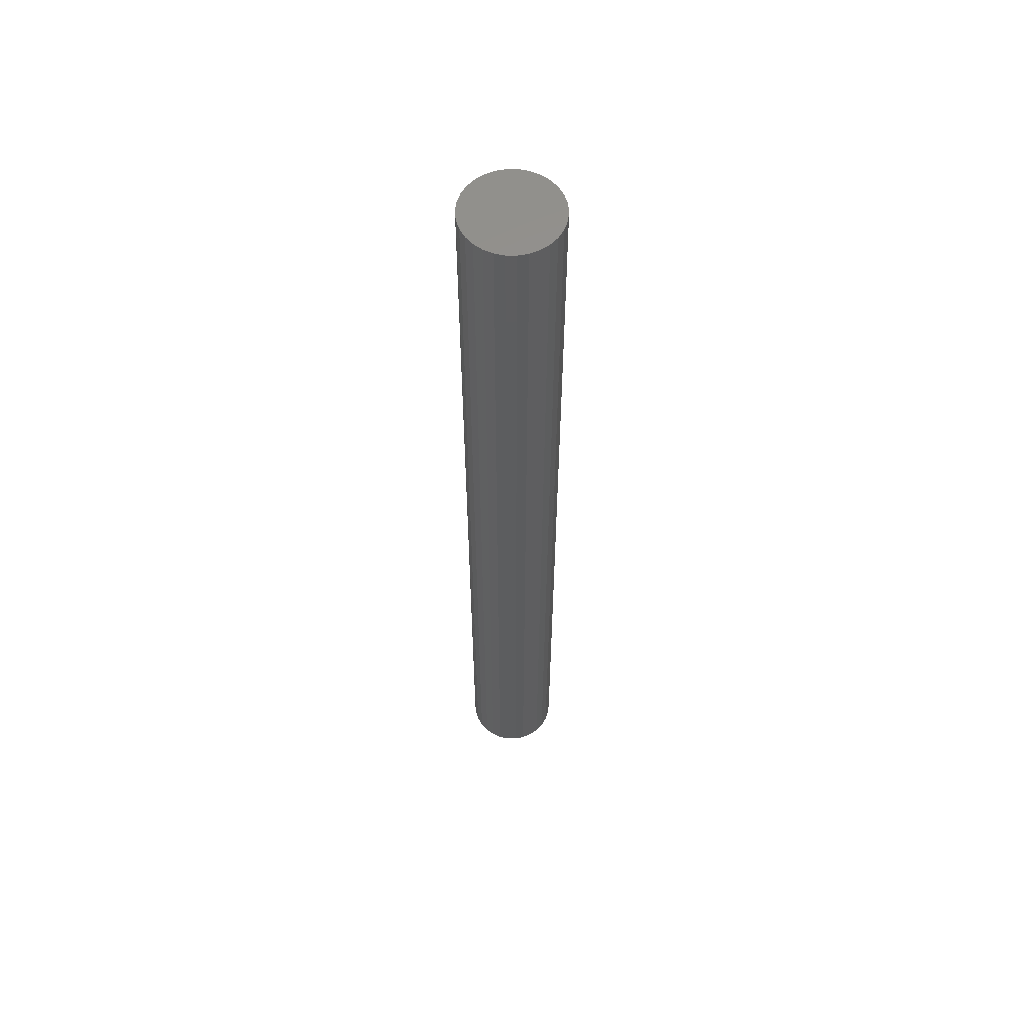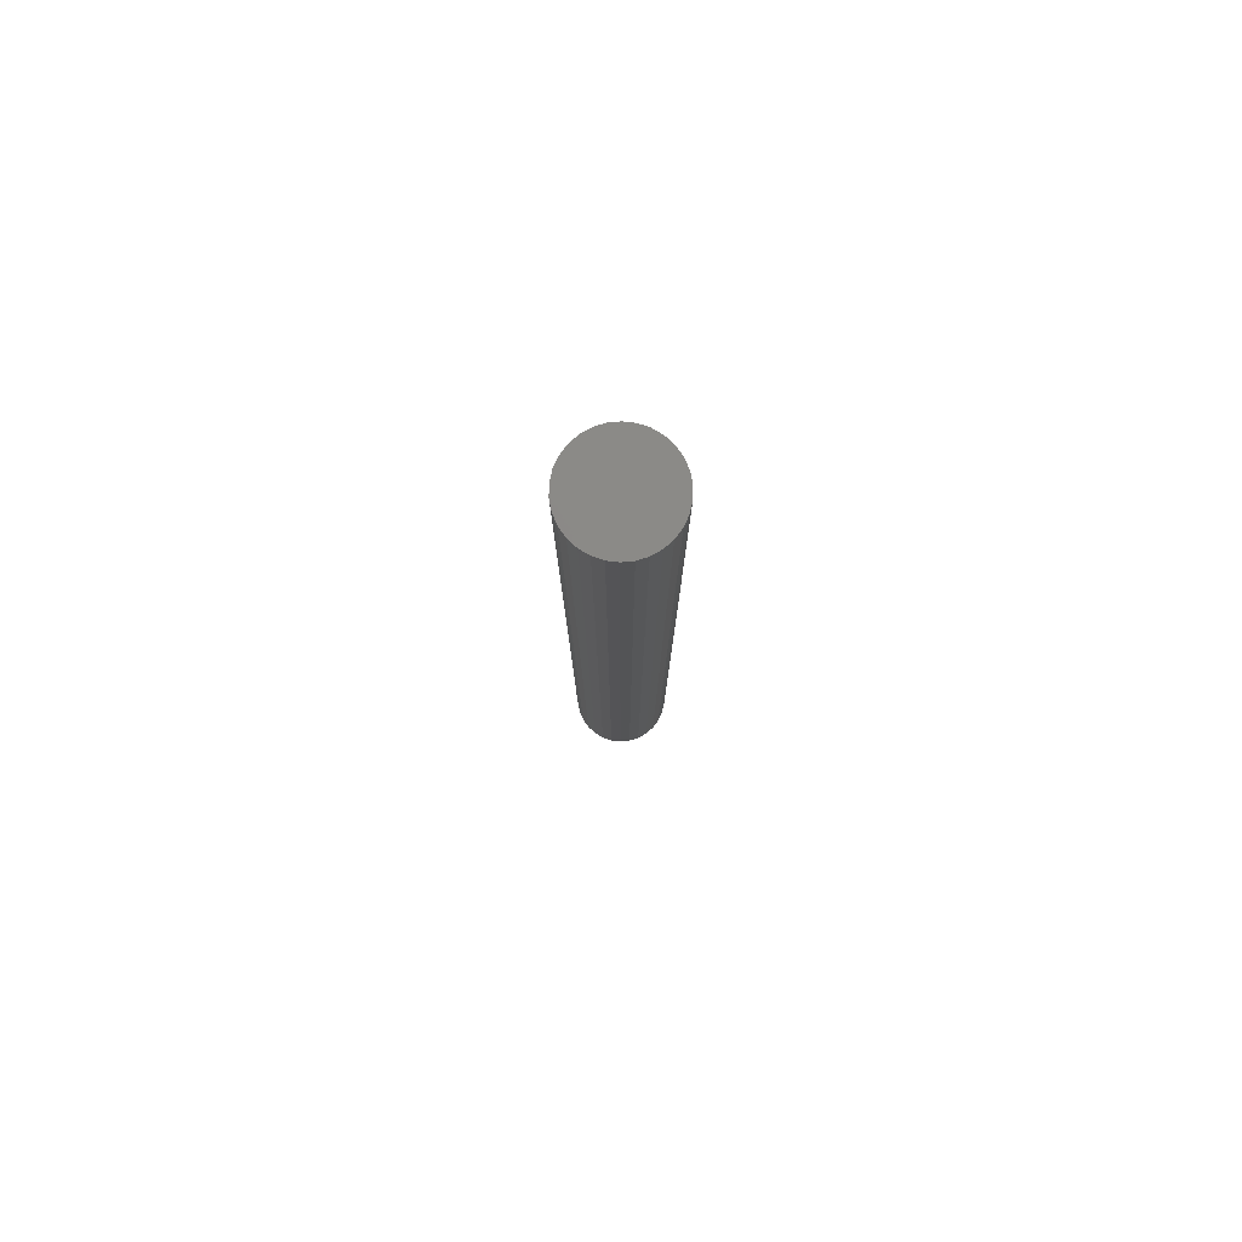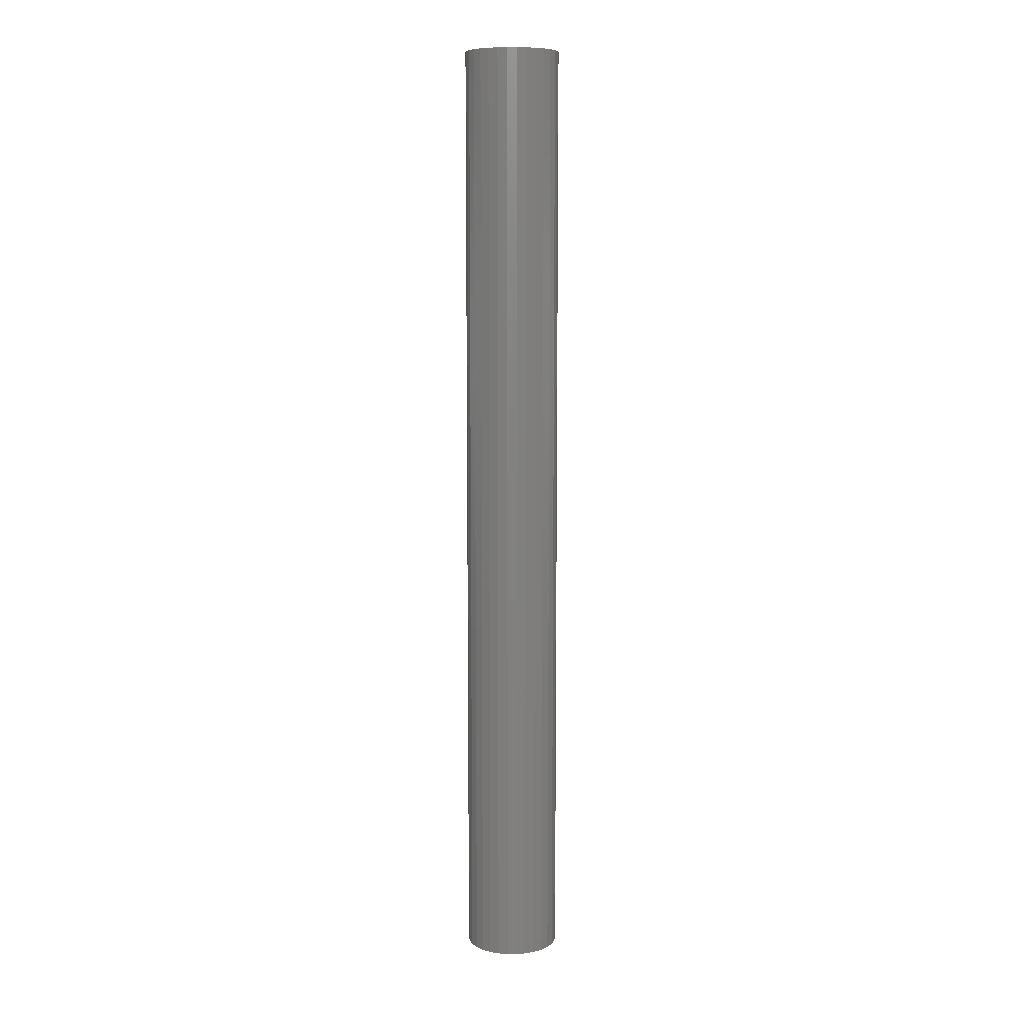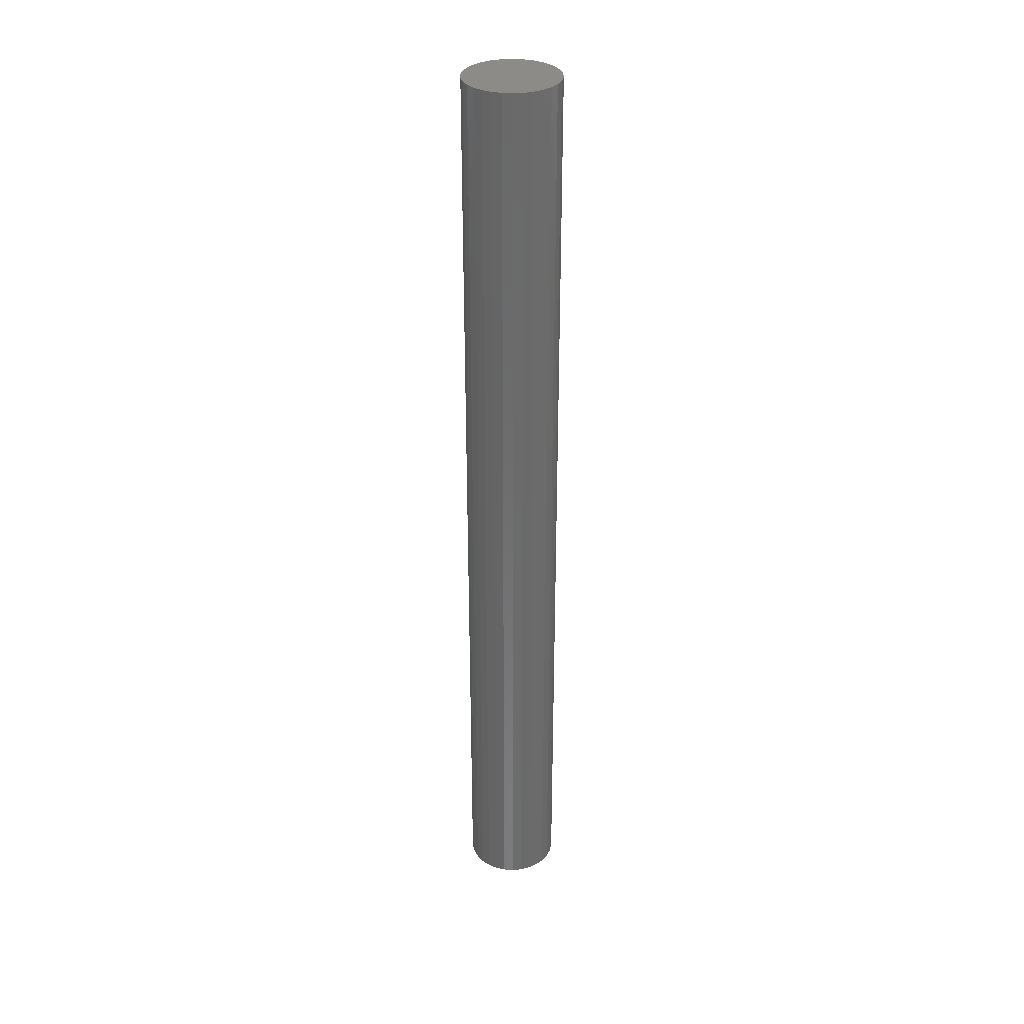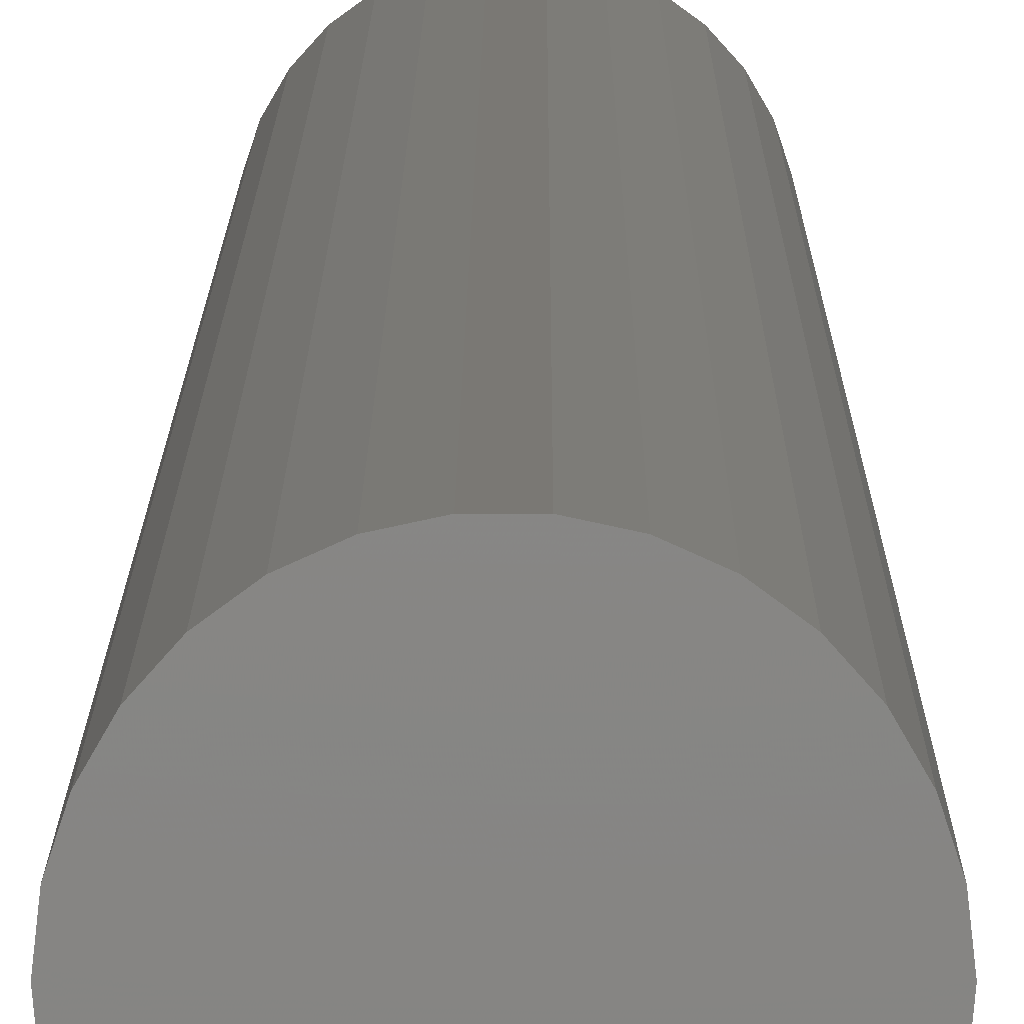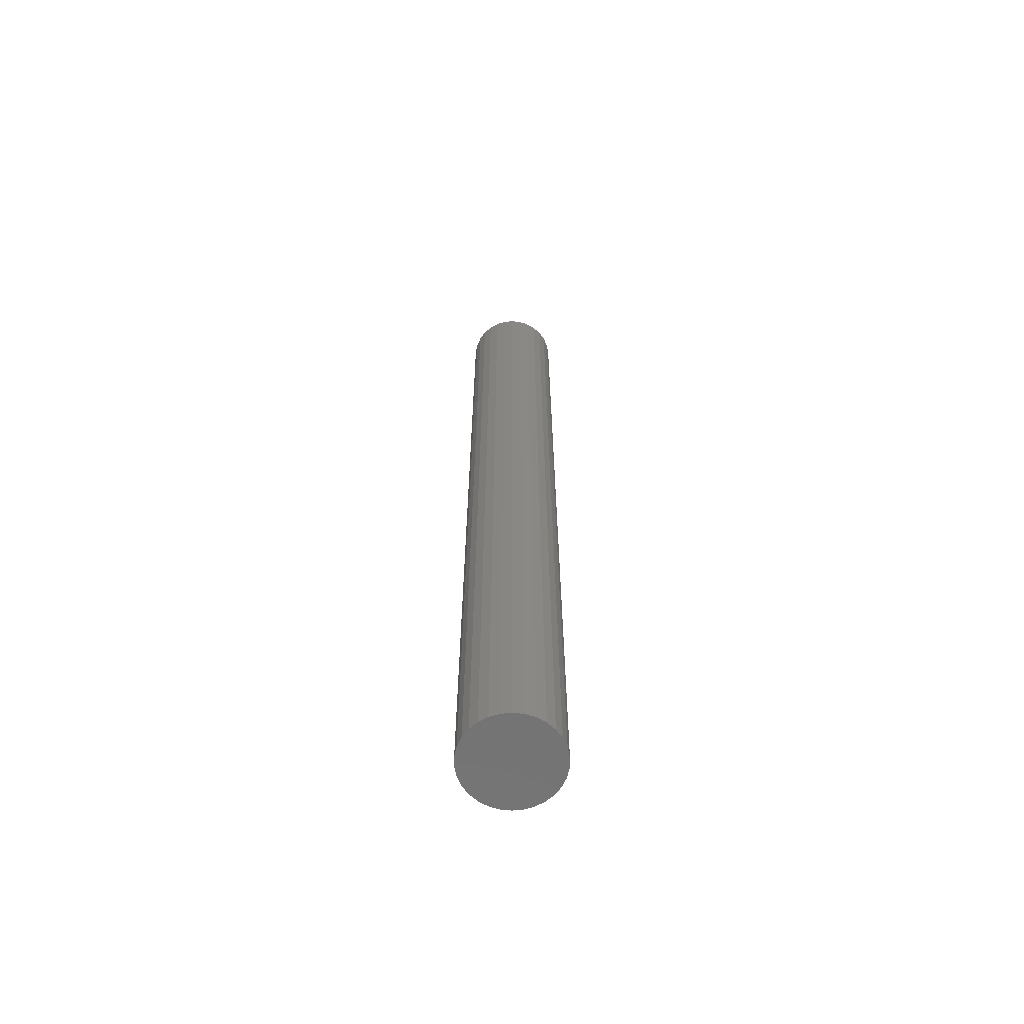
<metadata>
{"format":"stl","ext":"stl","renderer":"f3d","projection":"perspective","resolution":1024,"background":"white","views":[{"elev":58.3,"azim":24.6,"up":"+Z"},{"elev":79.7,"azim":6.7,"up":"+Z"},{"elev":8.9,"azim":35.7,"up":"+Z"},{"elev":32.8,"azim":-18.9,"up":"+Z"},{"elev":5.7,"azim":0.1,"up":"+Y"},{"elev":-64.5,"azim":53.6,"up":"+Z"}]}
</metadata>
<code>
# stl→obj: 60 verts, 116 faces
v 10 0 200
v 9.781 2.079 0
v 9.781 2.079 200
v 10 0 0
v 9.135 4.067 0
v 9.135 4.067 200
v 8.09 5.878 0
v 8.09 5.878 200
v 6.691 7.431 0
v 6.691 7.431 200
v 5 8.66 200
v 5 8.66 0
v 3.09 9.511 200
v 3.09 9.511 0
v 1.045 9.945 200
v 1.045 9.945 0
v -1.045 9.945 200
v -1.045 9.945 0
v -3.09 9.511 200
v -3.09 9.511 0
v -5 8.66 200
v -5 8.66 0
v -6.691 7.431 200
v -6.691 7.431 0
v -8.09 5.878 0
v -8.09 5.878 200
v -9.135 4.067 0
v -9.135 4.067 200
v -9.781 2.079 0
v -9.781 2.079 200
v -10 5.666e-15 0
v -10 5.666e-15 200
v -9.781 -2.079 0
v -9.781 -2.079 200
v -9.135 -4.067 0
v -9.135 -4.067 200
v -8.09 -5.878 0
v -8.09 -5.878 200
v -6.691 -7.431 0
v -6.691 -7.431 200
v -5 -8.66 200
v -5 -8.66 0
v -3.09 -9.511 200
v -3.09 -9.511 0
v -1.045 -9.945 200
v -1.045 -9.945 0
v 1.045 -9.945 200
v 1.045 -9.945 0
v 3.09 -9.511 200
v 3.09 -9.511 0
v 5 -8.66 200
v 5 -8.66 0
v 6.691 -7.431 200
v 6.691 -7.431 0
v 8.09 -5.878 0
v 8.09 -5.878 200
v 9.135 -4.067 0
v 9.135 -4.067 200
v 9.781 -2.079 0
v 9.781 -2.079 200
f 1 2 3
f 2 1 4
f 3 5 6
f 5 3 2
f 6 7 8
f 7 6 5
f 8 9 10
f 9 8 7
f 9 11 10
f 11 9 12
f 12 13 11
f 13 12 14
f 14 15 13
f 15 14 16
f 16 17 15
f 17 16 18
f 18 19 17
f 19 18 20
f 20 21 19
f 21 20 22
f 22 23 21
f 23 22 24
f 25 23 24
f 23 25 26
f 27 26 25
f 26 27 28
f 29 28 27
f 28 29 30
f 31 30 29
f 30 31 32
f 33 32 31
f 32 33 34
f 35 34 33
f 34 35 36
f 37 36 35
f 36 37 38
f 39 38 37
f 38 39 40
f 39 41 40
f 41 39 42
f 42 43 41
f 43 42 44
f 44 45 43
f 45 44 46
f 46 47 45
f 47 46 48
f 48 49 47
f 49 48 50
f 50 51 49
f 51 50 52
f 52 53 51
f 53 52 54
f 53 55 56
f 55 53 54
f 56 57 58
f 57 56 55
f 58 59 60
f 59 58 57
f 60 4 1
f 4 60 59
f 59 2 4
f 57 2 59
f 57 5 2
f 55 5 57
f 55 7 5
f 54 7 55
f 54 9 7
f 52 9 54
f 52 12 9
f 50 12 52
f 50 14 12
f 48 14 50
f 48 16 14
f 46 16 48
f 46 18 16
f 44 18 46
f 44 20 18
f 42 20 44
f 42 22 20
f 39 22 42
f 39 24 22
f 37 24 39
f 37 25 24
f 35 25 37
f 35 27 25
f 33 27 35
f 33 29 27
f 29 33 31
f 3 60 1
f 6 60 3
f 6 58 60
f 8 58 6
f 8 56 58
f 10 56 8
f 10 53 56
f 11 53 10
f 11 51 53
f 13 51 11
f 13 49 51
f 15 49 13
f 15 47 49
f 17 47 15
f 17 45 47
f 19 45 17
f 19 43 45
f 21 43 19
f 21 41 43
f 23 41 21
f 23 40 41
f 26 40 23
f 26 38 40
f 28 38 26
f 28 36 38
f 30 36 28
f 30 34 36
f 34 30 32

</code>
